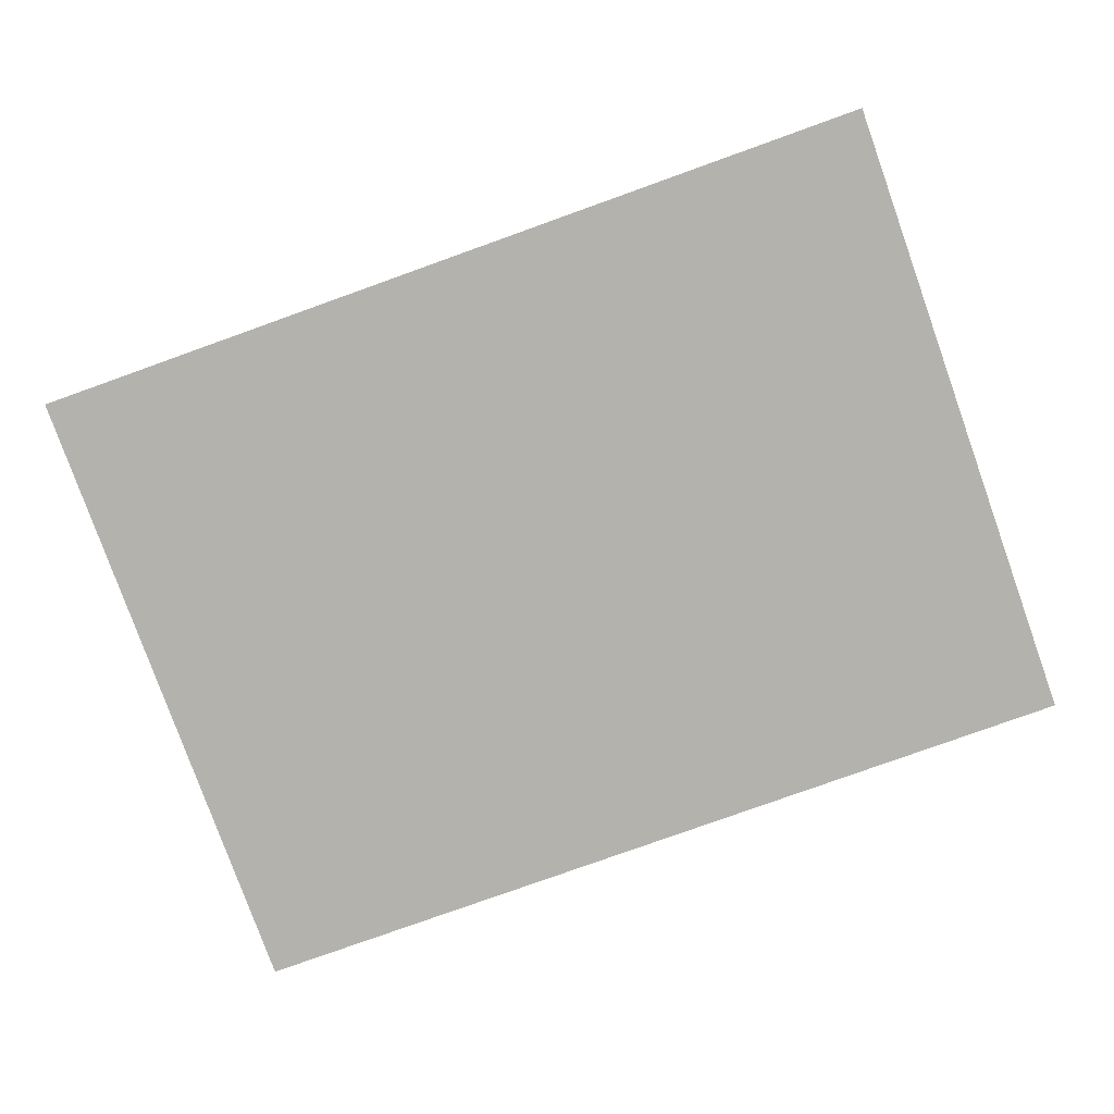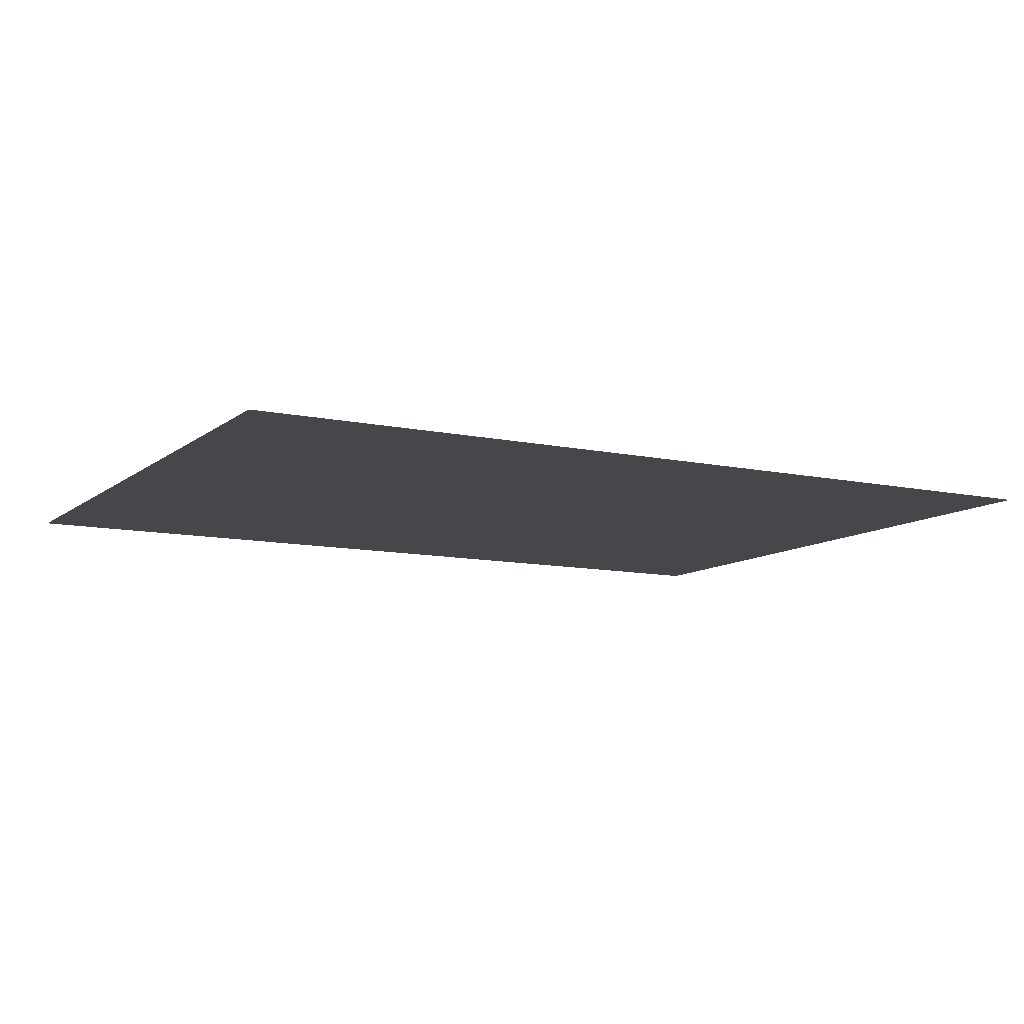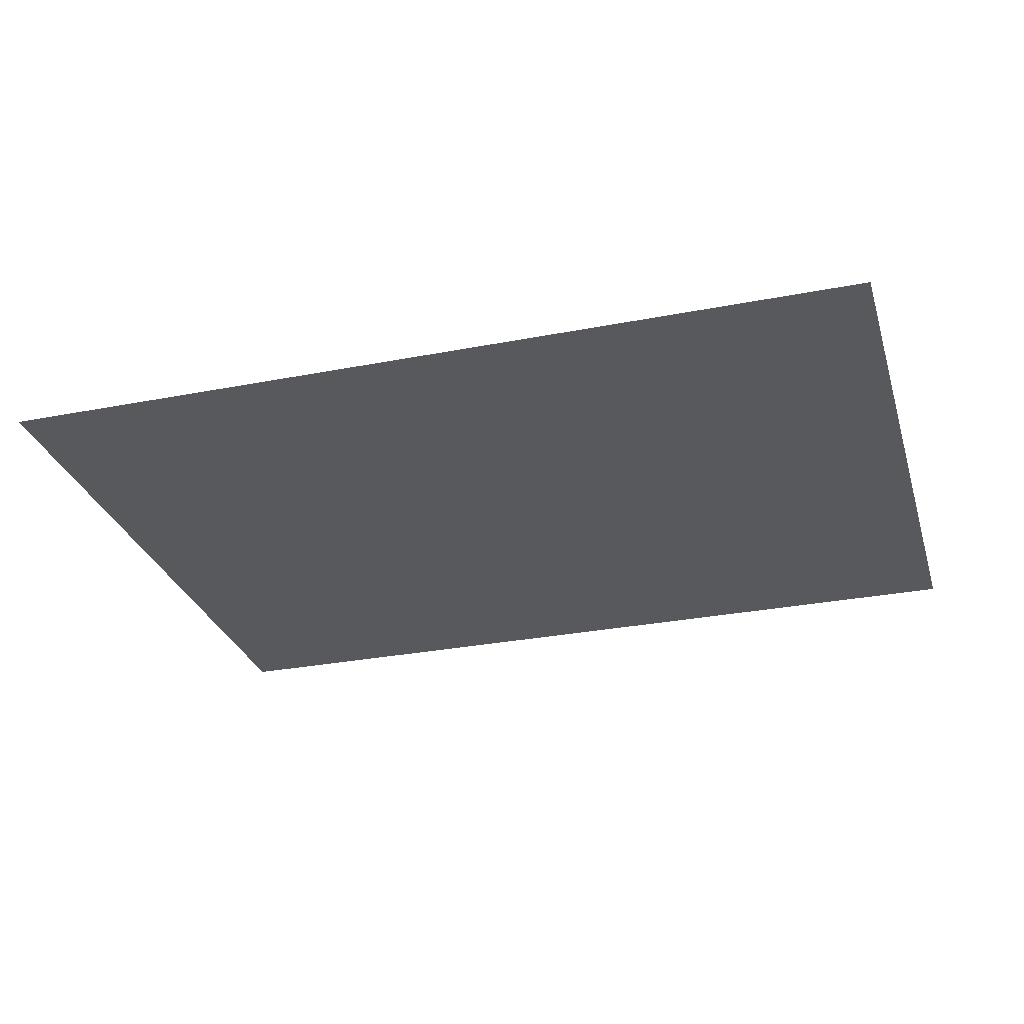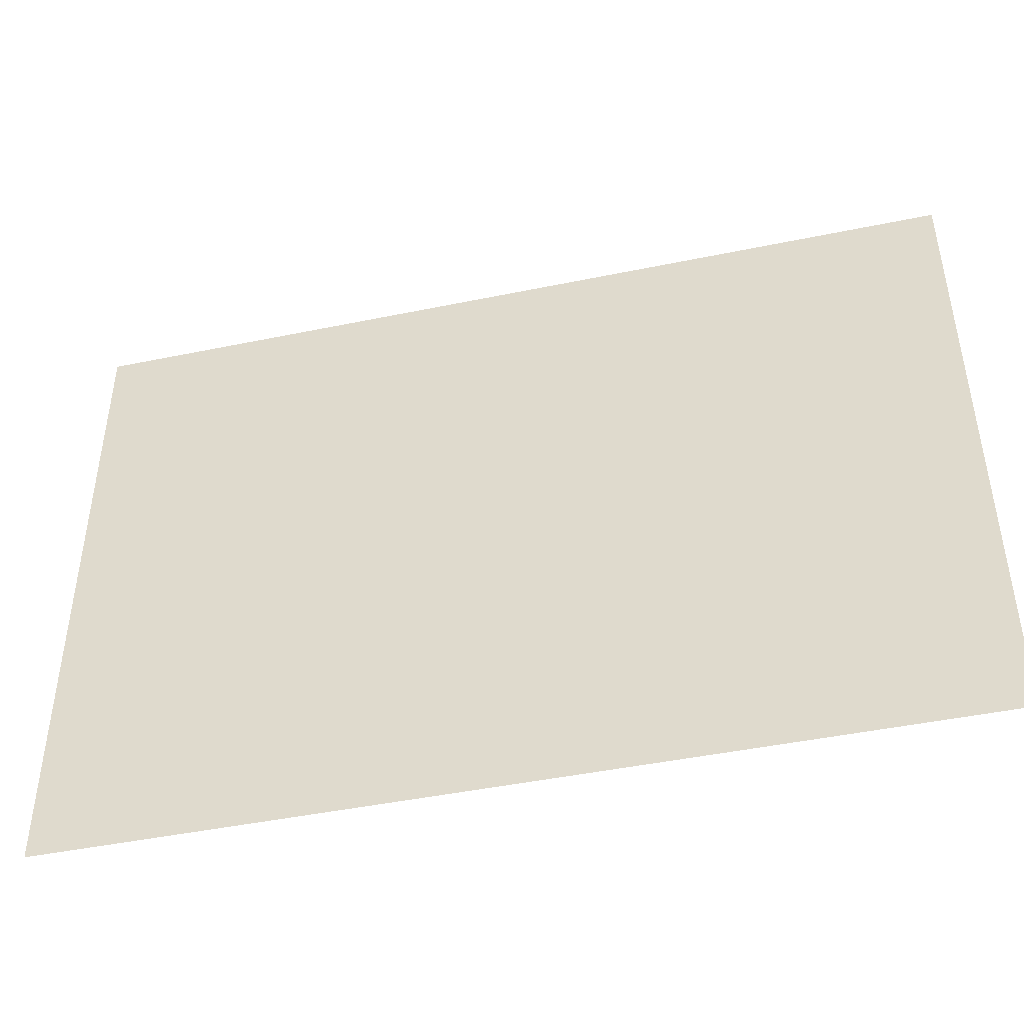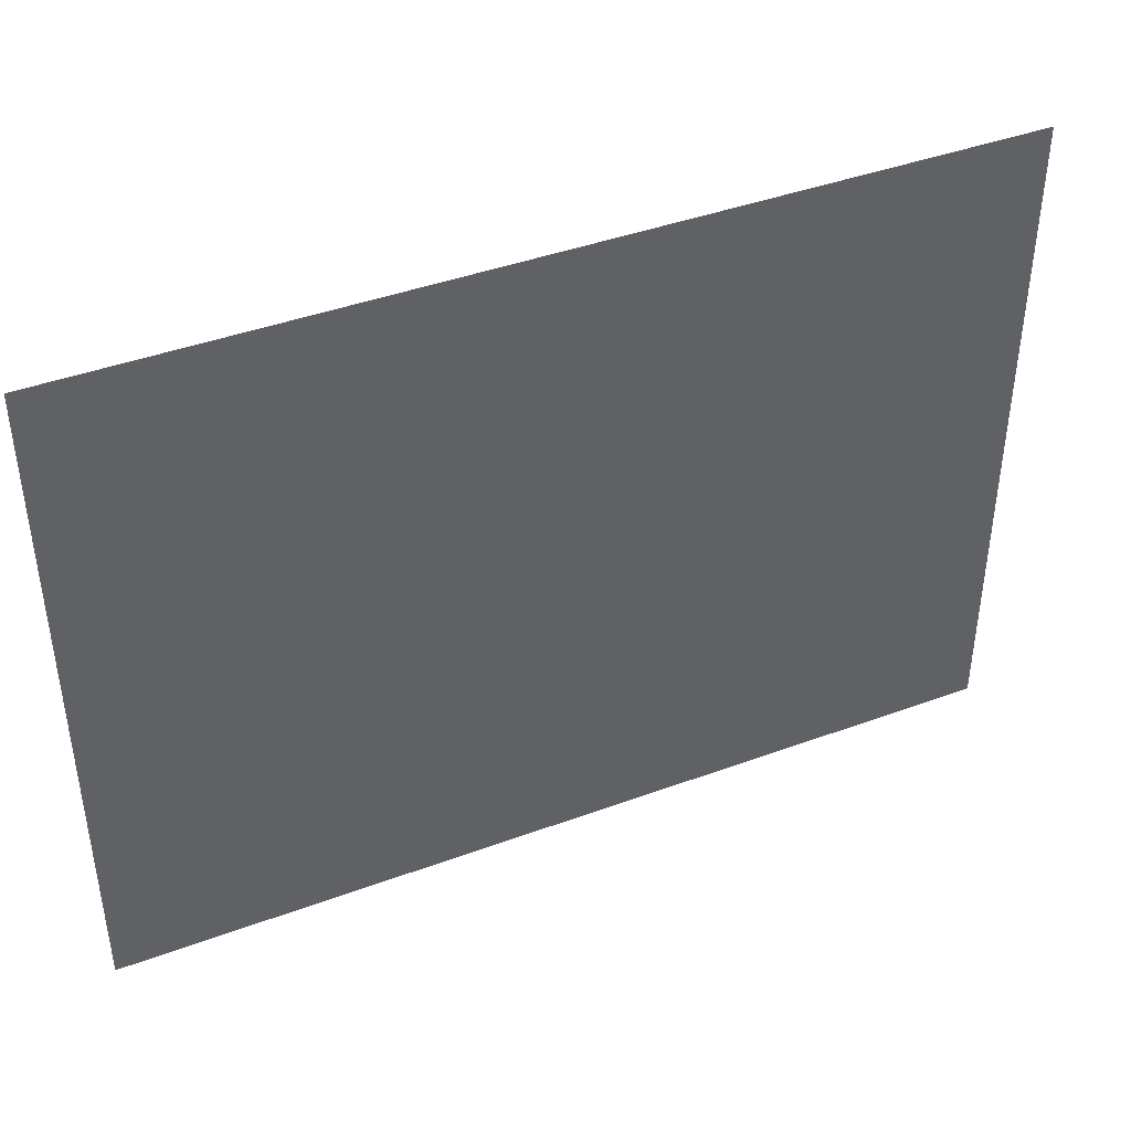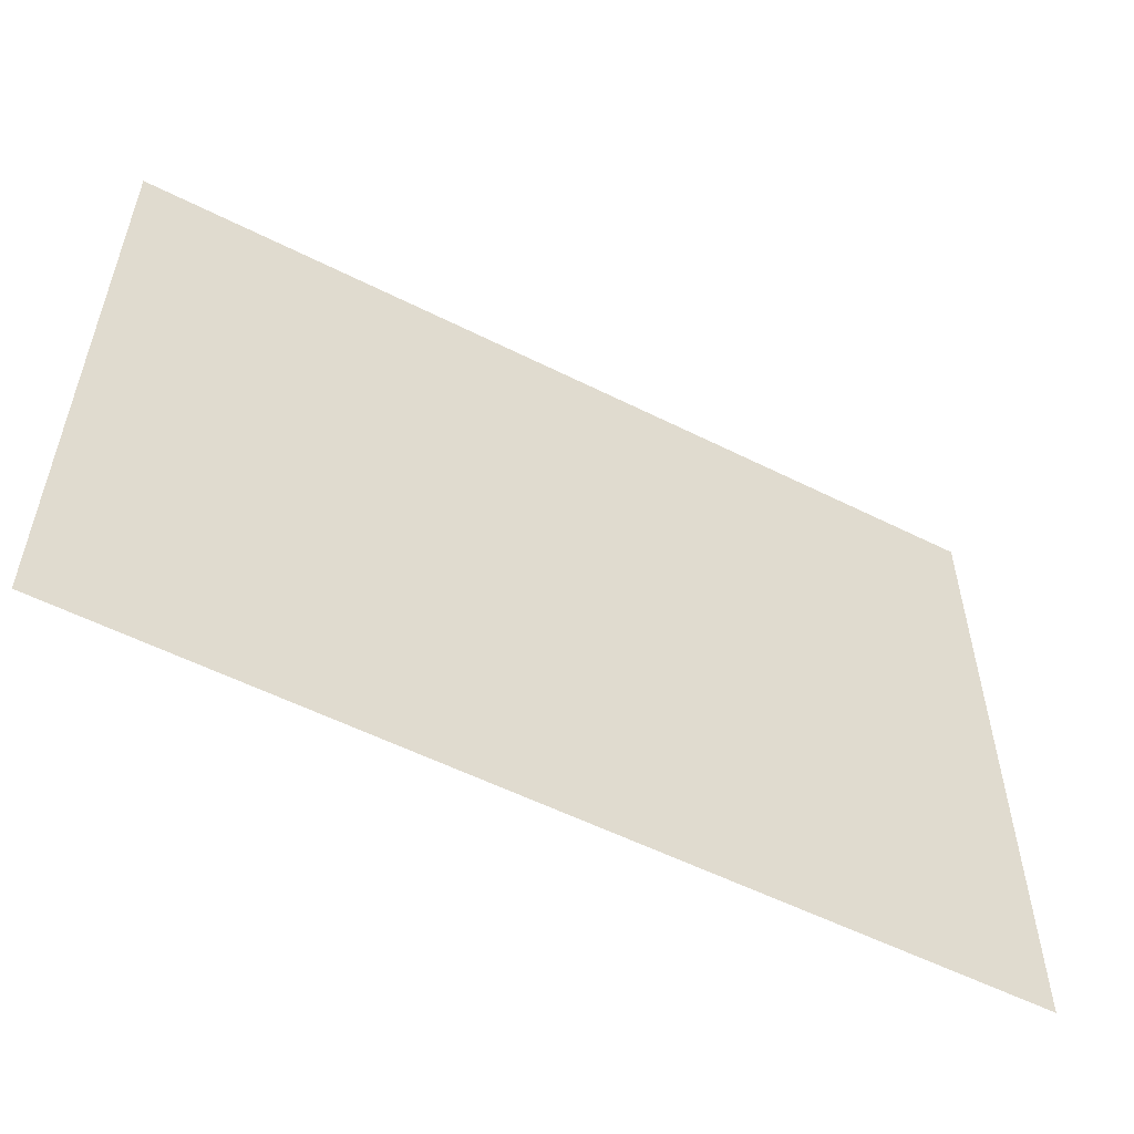
<metadata>
{"format":"obj","ext":"obj","renderer":"f3d","projection":"perspective","resolution":1024,"background":"white","views":[{"elev":-79.4,"azim":19.7,"up":"+Z"},{"elev":-10.3,"azim":-28.8,"up":"+Z"},{"elev":-29.3,"azim":-163.9,"up":"+Z"},{"elev":-45.1,"azim":-166.5,"up":"+Y"},{"elev":42.0,"azim":-23.9,"up":"+Y"},{"elev":-55.5,"azim":152.1,"up":"+Y"}]}
</metadata>
<code>
v  -52.74 -39.1 10.47
v  52.74 -39.1 10.47
v  -52.74 39.1 10.47
v  52.74 39.1 10.47
g Object007
f 1 2 4 3

</code>
